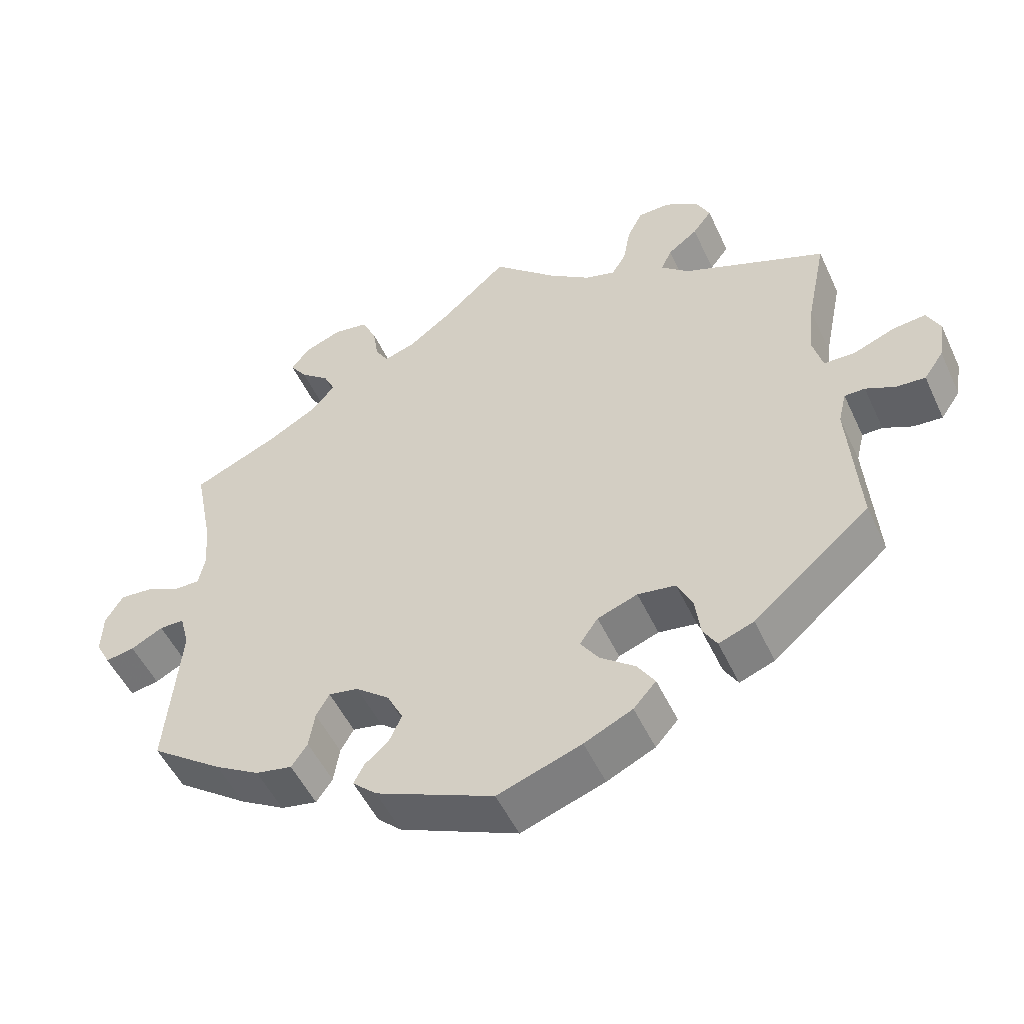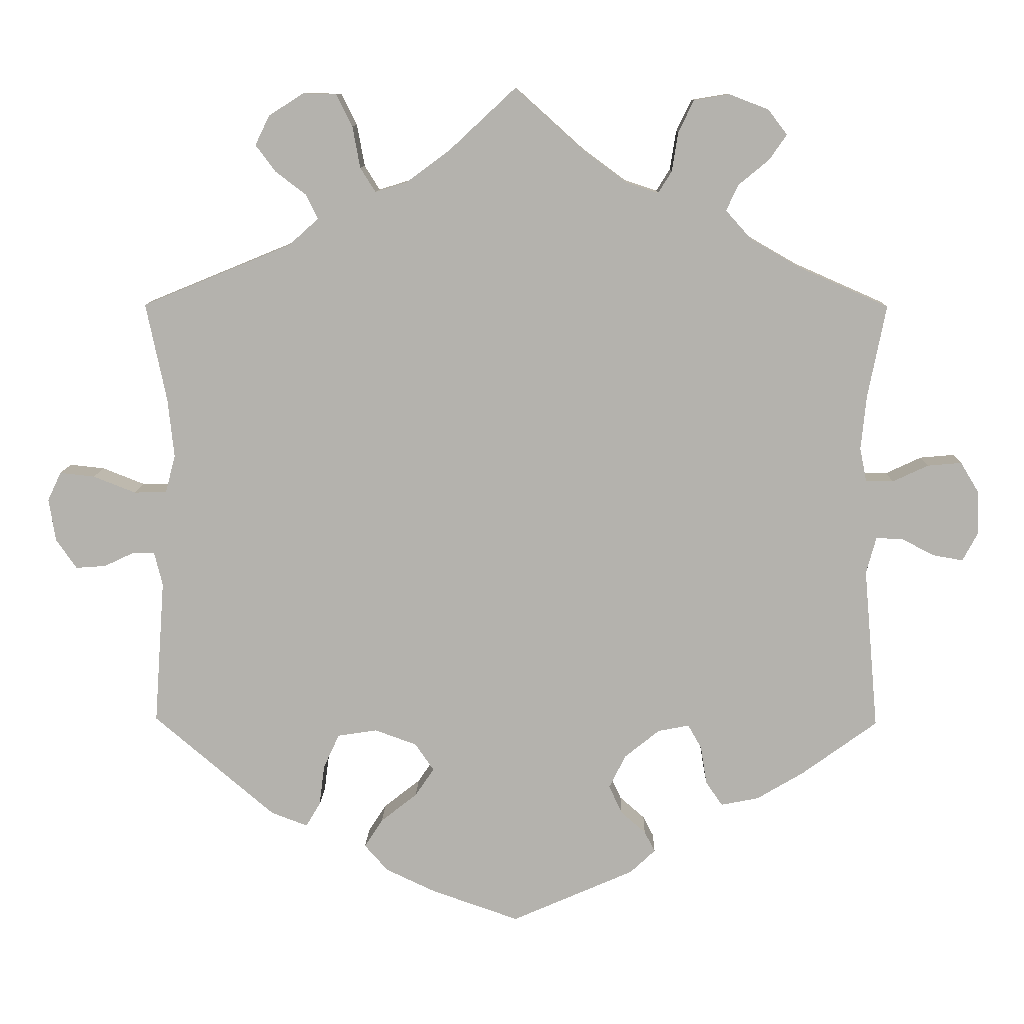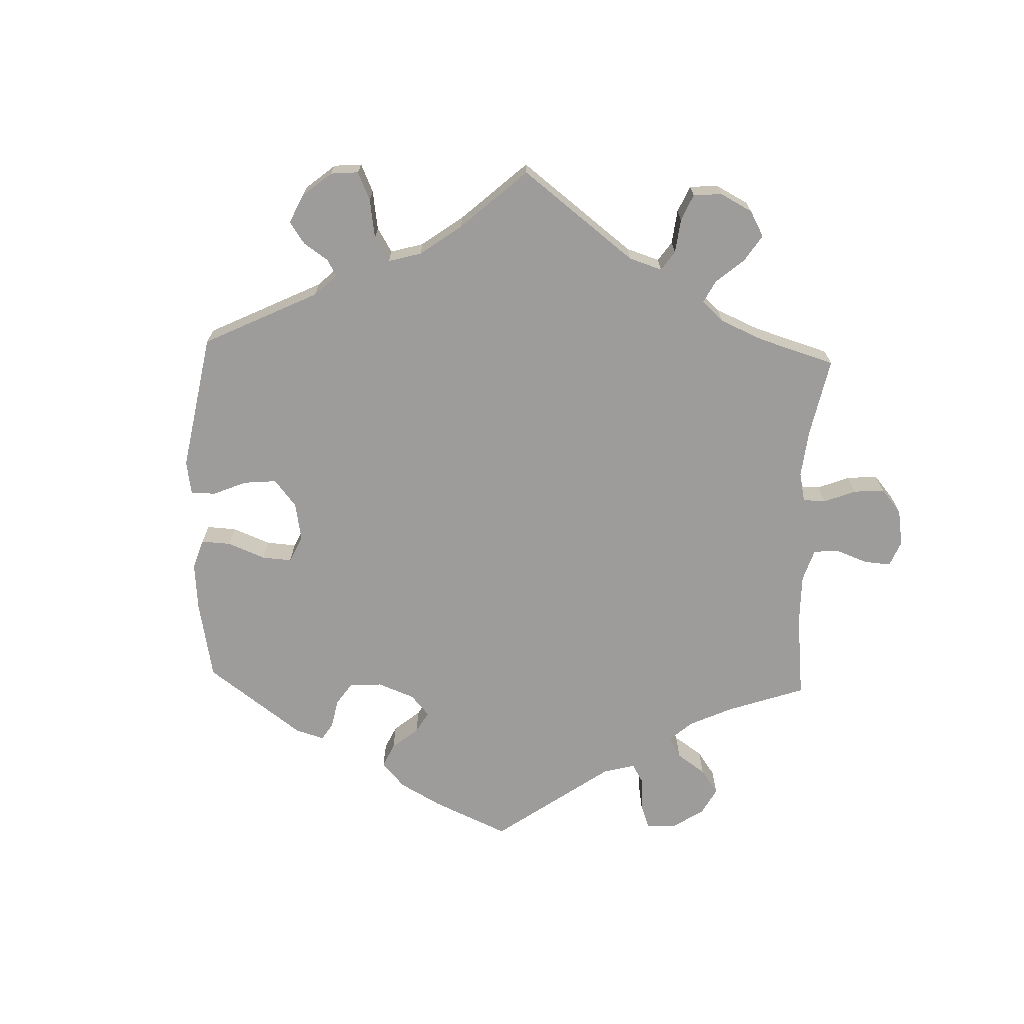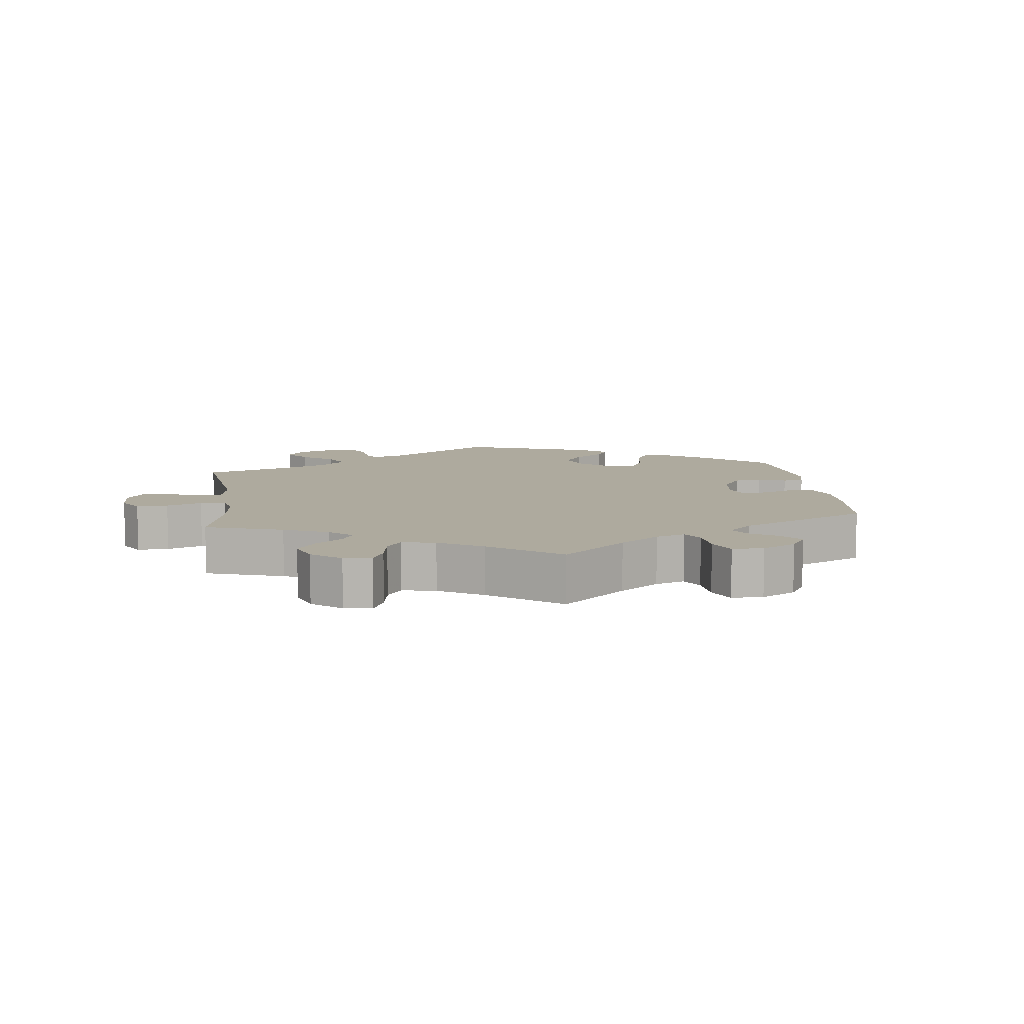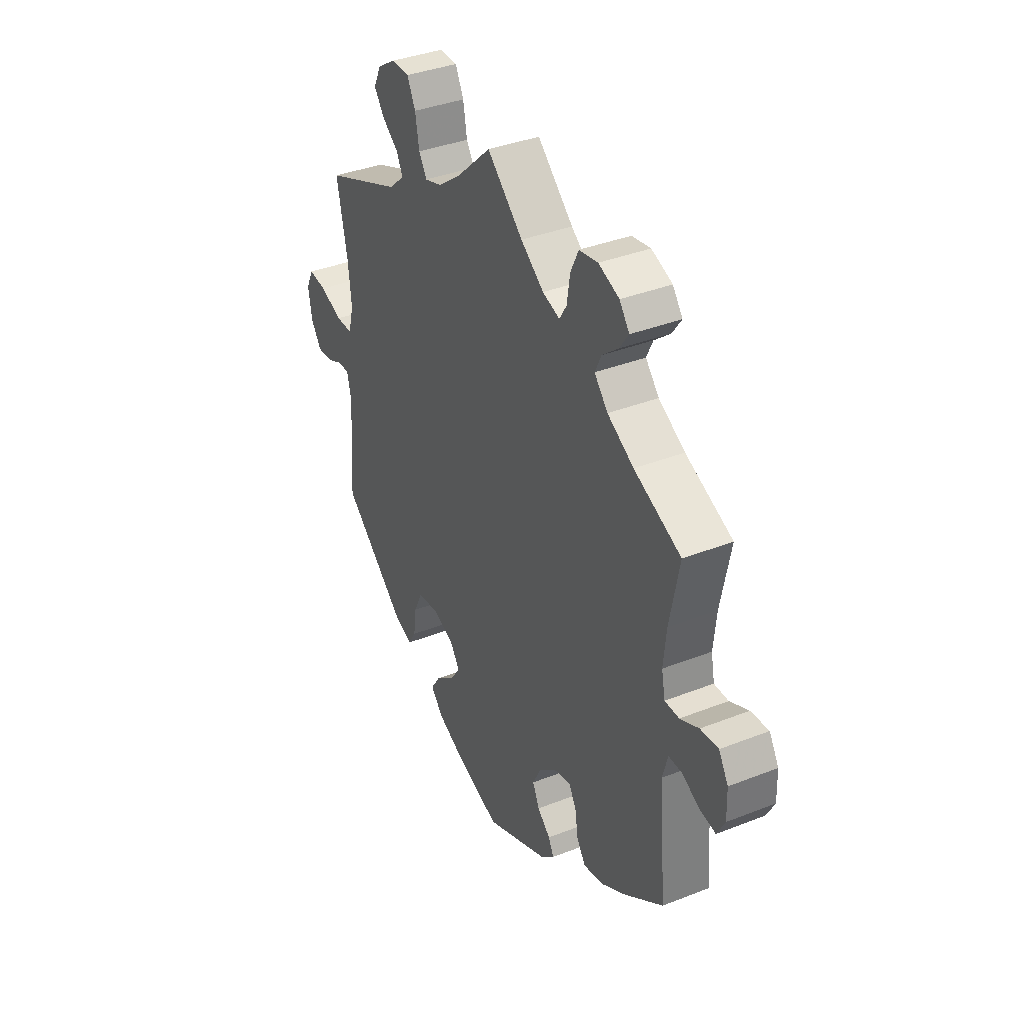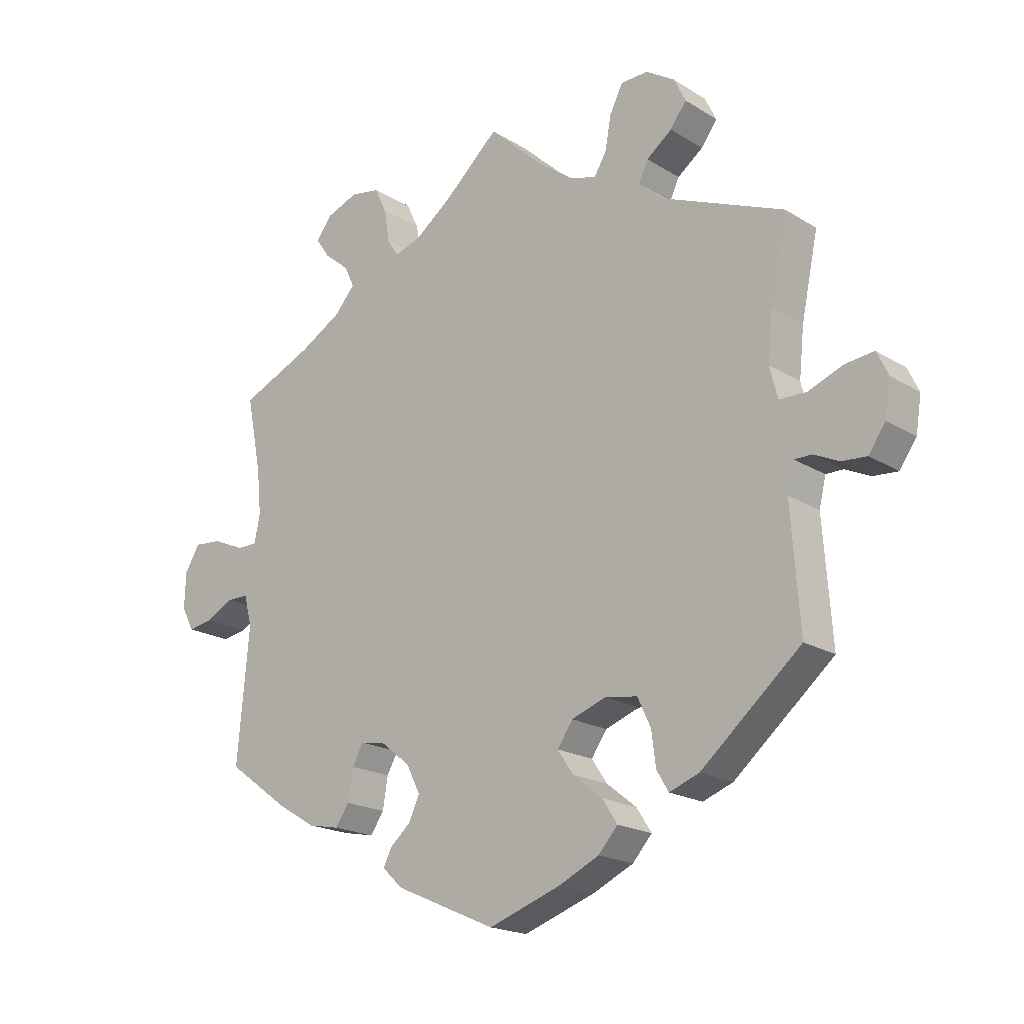
<metadata>
{"format":"obj","ext":"obj","renderer":"f3d","projection":"perspective","resolution":1024,"background":"white","views":[{"elev":-51.4,"azim":-155.5,"up":"+Z"},{"elev":10.3,"azim":1.5,"up":"+Z"},{"elev":-70.2,"azim":-62.0,"up":"+Y"},{"elev":9.3,"azim":52.8,"up":"+Y"},{"elev":37.4,"azim":63.2,"up":"+Z"},{"elev":-19.2,"azim":-139.0,"up":"+Z"}]}
</metadata>
<code>
v 0.09 0.07 0.497
v 0.148 0.07 0.454
v 0.191 0.07 0.44
v 0.209 0.07 0.469
v 0.217 0.07 0.52
v 0.237 0.07 0.562
v 0.284 0.07 0.57
v 0.336 0.07 0.55
v 0.361 0.07 0.517
v 0.338 0.07 0.484
v 0.298 0.07 0.451
v 0.282 0.07 0.417
v 0.316 0.07 0.379
v 0.382 0.07 0.341
v 0.5 0.07 0.289
v 0.476 0.07 0.167
v 0.469 0.07 0.096
v 0.478 0.07 0.051
v 0.514 0.07 0.051
v 0.561 0.07 0.073
v 0.606 0.07 0.077
v 0.63 0.07 0.037
v 0.632 0.07 -0.02
v 0.612 0.07 -0.058
v 0.572 0.07 -0.051
v 0.528 0.07 -0.028
v 0.494 0.07 -0.028
v 0.481 0.07 -0.076
v 0.5 0.07 -0.289
v 0.401 0.07 -0.361
v 0.339 0.07 -0.398
v 0.289 0.07 -0.408
v 0.267 0.07 -0.376
v 0.259 0.07 -0.326
v 0.241 0.07 -0.294
v 0.2 0.07 -0.302
v 0.154 0.07 -0.339
v 0.132 0.07 -0.383
v 0.149 0.07 -0.42
v 0.182 0.07 -0.449
v 0.196 0.07 -0.476
v 0.163 0.07 -0.507
v 0.001 0.07 -0.578
v -0.114 0.07 -0.538
v -0.18 0.07 -0.507
v -0.211 0.07 -0.472
v -0.187 0.07 -0.435
v -0.139 0.07 -0.397
v -0.114 0.07 -0.36
v -0.139 0.07 -0.324
v -0.194 0.07 -0.304
v -0.246 0.07 -0.312
v -0.267 0.07 -0.357
v -0.274 0.07 -0.411
v -0.293 0.07 -0.443
v -0.341 0.07 -0.425
v -0.501 0.07 -0.289
v -0.487 0.07 -0.098
v -0.498 0.07 -0.053
v -0.526 0.07 -0.053
v -0.566 0.07 -0.072
v -0.606 0.07 -0.075
v -0.633 0.07 -0.036
v -0.642 0.07 0.02
v -0.624 0.07 0.058
v -0.578 0.07 0.053
v -0.522 0.07 0.031
v -0.479 0.07 0.032
v -0.466 0.07 0.082
v -0.474 0.07 0.159
v -0.501 0.07 0.289
v -0.304 0.07 0.37
v -0.265 0.07 0.405
v -0.28 0.07 0.437
v -0.321 0.07 0.468
v -0.347 0.07 0.503
v -0.328 0.07 0.542
v -0.282 0.07 0.571
v -0.238 0.07 0.57
v -0.217 0.07 0.528
v -0.207 0.07 0.473
v -0.187 0.07 0.441
v -0.145 0.07 0.454
v -0.088 0.07 0.496
v 0 0.07 0.578
v 0.09 0 0.497
v 0.148 0 0.454
v 0.191 0 0.44
v 0.209 0 0.469
v 0.217 0 0.52
v 0.237 0 0.562
v 0.284 0 0.57
v 0.336 0 0.55
v 0.361 0 0.517
v 0.338 0 0.484
v 0.298 0 0.451
v 0.282 0 0.417
v 0.316 0 0.379
v 0.382 0 0.341
v 0.5 0 0.289
v 0.476 0 0.167
v 0.469 0 0.096
v 0.478 0 0.051
v 0.514 0 0.051
v 0.561 0 0.073
v 0.606 0 0.077
v 0.63 0 0.037
v 0.632 0 -0.02
v 0.612 0 -0.058
v 0.572 0 -0.051
v 0.528 0 -0.028
v 0.494 0 -0.028
v 0.481 0 -0.076
v 0.5 0 -0.289
v 0.401 0 -0.361
v 0.339 0 -0.398
v 0.289 0 -0.408
v 0.267 0 -0.376
v 0.259 0 -0.326
v 0.241 0 -0.294
v 0.2 0 -0.302
v 0.154 0 -0.339
v 0.132 0 -0.383
v 0.149 0 -0.42
v 0.182 0 -0.449
v 0.196 0 -0.476
v 0.163 0 -0.507
v 0.001 0 -0.578
v -0.114 0 -0.538
v -0.18 0 -0.507
v -0.211 0 -0.472
v -0.187 0 -0.435
v -0.139 0 -0.397
v -0.114 0 -0.36
v -0.139 0 -0.324
v -0.194 0 -0.304
v -0.246 0 -0.312
v -0.267 0 -0.357
v -0.274 0 -0.411
v -0.293 0 -0.443
v -0.341 0 -0.425
v -0.501 0 -0.289
v -0.487 0 -0.098
v -0.498 0 -0.053
v -0.526 0 -0.053
v -0.566 0 -0.072
v -0.606 0 -0.075
v -0.633 0 -0.036
v -0.642 0 0.02
v -0.624 0 0.058
v -0.578 0 0.053
v -0.522 0 0.031
v -0.479 0 0.032
v -0.466 0 0.082
v -0.474 0 0.159
v -0.501 0 0.289
v -0.304 0 0.37
v -0.265 0 0.405
v -0.28 0 0.437
v -0.321 0 0.468
v -0.347 0 0.503
v -0.328 0 0.542
v -0.282 0 0.571
v -0.238 0 0.57
v -0.217 0 0.528
v -0.207 0 0.473
v -0.187 0 0.441
v -0.145 0 0.454
v -0.088 0 0.496
v 0 0 0.578
f 84 85 1
f 83 84 1 2
f 82 83 2 3
f 78 79 80 81
f 78 81 82
f 77 78 82
f 74 75 76 77
f 73 74 77 82
f 72 73 82 3
f 70 71 72 3
f 64 65 66 67
f 64 67 68
f 63 64 68
f 60 61 62 63
f 59 60 63 68
f 58 59 68 69
f 56 57 58 69
f 53 54 55 56
f 52 53 56 69
f 45 46 47 48
f 45 48 49
f 44 45 49
f 43 44 49
f 42 43 49
f 39 40 41 42
f 38 39 42 49
f 37 38 49 50
f 31 32 33 34
f 31 34 35
f 28 29 30 31
f 27 28 31 35
f 23 24 25 26
f 23 26 27
f 22 23 27
f 19 20 21 22
f 18 19 22 27
f 14 15 16
f 13 14 16 17
f 12 13 17 18
f 8 9 10 11
f 8 11 12
f 7 8 12
f 4 5 6 7
f 3 4 7 12
f 51 52 69 70
f 36 37 50 51
f 35 36 51 70
f 18 27 35 70
f 3 12 18 70
f 86 170 169
f 87 86 169 168
f 88 87 168 167
f 166 165 164 163
f 167 166 163
f 167 163 162
f 162 161 160 159
f 167 162 159 158
f 88 167 158 157
f 88 157 156 155
f 152 151 150 149
f 153 152 149
f 153 149 148
f 148 147 146 145
f 153 148 145 144
f 154 153 144 143
f 154 143 142 141
f 141 140 139 138
f 154 141 138 137
f 133 132 131 130
f 134 133 130
f 134 130 129
f 134 129 128
f 134 128 127
f 127 126 125 124
f 134 127 124 123
f 135 134 123 122
f 119 118 117 116
f 120 119 116
f 116 115 114 113
f 120 116 113 112
f 111 110 109 108
f 112 111 108
f 112 108 107
f 107 106 105 104
f 112 107 104 103
f 101 100 99
f 102 101 99 98
f 103 102 98 97
f 96 95 94 93
f 97 96 93
f 97 93 92
f 92 91 90 89
f 97 92 89 88
f 155 154 137 136
f 136 135 122 121
f 155 136 121 120
f 155 120 112 103
f 155 103 97 88
f 1 86 87 2
f 2 87 88 3
f 3 88 89 4
f 4 89 90 5
f 5 90 91 6
f 6 91 92 7
f 7 92 93 8
f 8 93 94 9
f 9 94 95 10
f 10 95 96 11
f 11 96 97 12
f 12 97 98 13
f 13 98 99 14
f 14 99 100 15
f 15 100 101 16
f 16 101 102 17
f 17 102 103 18
f 18 103 104 19
f 19 104 105 20
f 20 105 106 21
f 21 106 107 22
f 22 107 108 23
f 23 108 109 24
f 24 109 110 25
f 25 110 111 26
f 26 111 112 27
f 27 112 113 28
f 28 113 114 29
f 29 114 115 30
f 30 115 116 31
f 31 116 117 32
f 32 117 118 33
f 33 118 119 34
f 34 119 120 35
f 35 120 121 36
f 36 121 122 37
f 37 122 123 38
f 38 123 124 39
f 39 124 125 40
f 40 125 126 41
f 41 126 127 42
f 42 127 128 43
f 43 128 129 44
f 44 129 130 45
f 45 130 131 46
f 46 131 132 47
f 47 132 133 48
f 48 133 134 49
f 49 134 135 50
f 50 135 136 51
f 51 136 137 52
f 52 137 138 53
f 53 138 139 54
f 54 139 140 55
f 55 140 141 56
f 56 141 142 57
f 57 142 143 58
f 58 143 144 59
f 59 144 145 60
f 60 145 146 61
f 61 146 147 62
f 62 147 148 63
f 63 148 149 64
f 64 149 150 65
f 65 150 151 66
f 66 151 152 67
f 67 152 153 68
f 68 153 154 69
f 69 154 155 70
f 70 155 156 71
f 71 156 157 72
f 72 157 158 73
f 73 158 159 74
f 74 159 160 75
f 75 160 161 76
f 76 161 162 77
f 77 162 163 78
f 78 163 164 79
f 79 164 165 80
f 80 165 166 81
f 81 166 167 82
f 82 167 168 83
f 83 168 169 84
f 84 169 170 85
f 85 170 86 1

</code>
